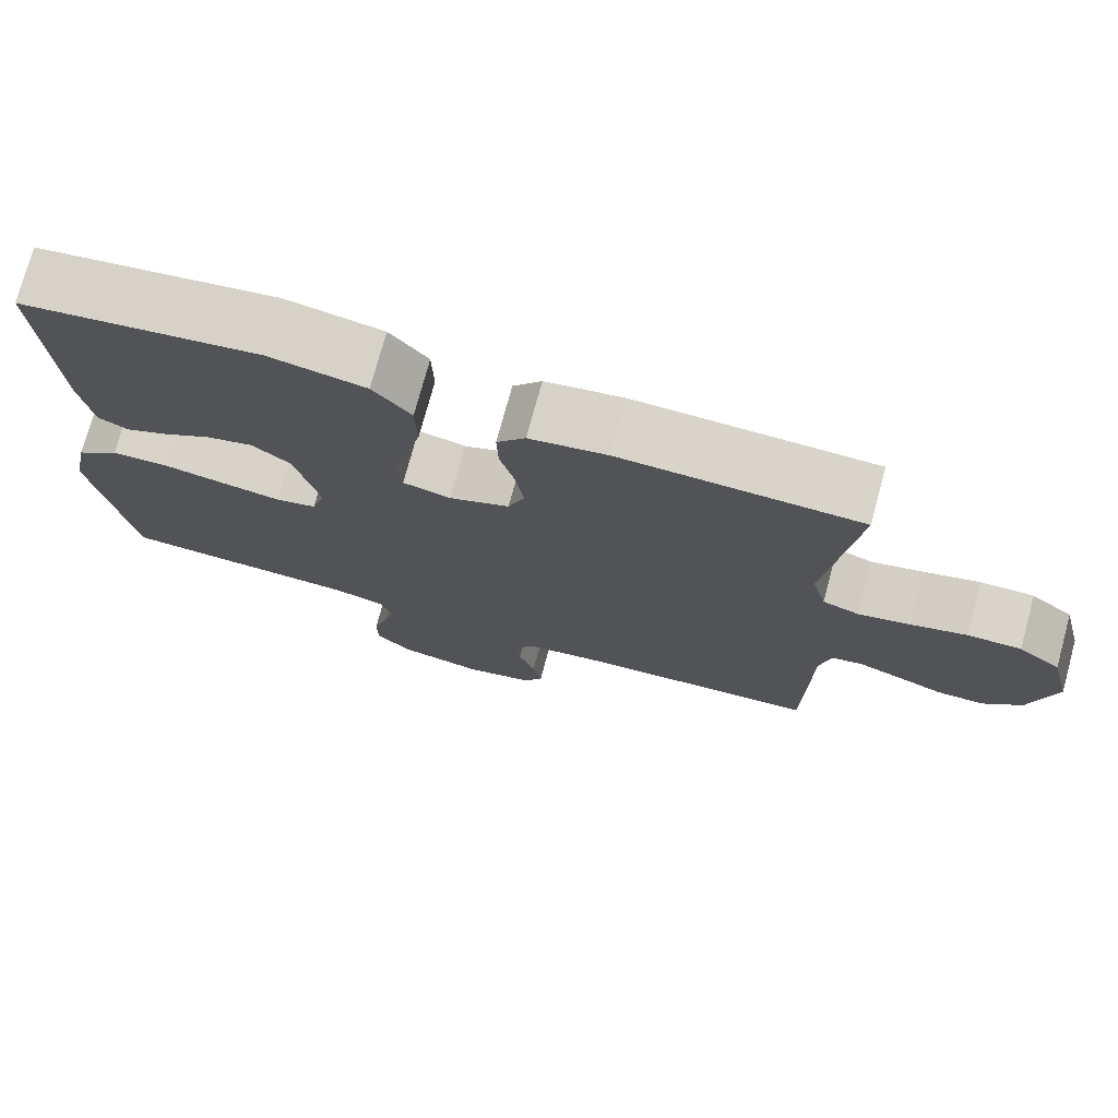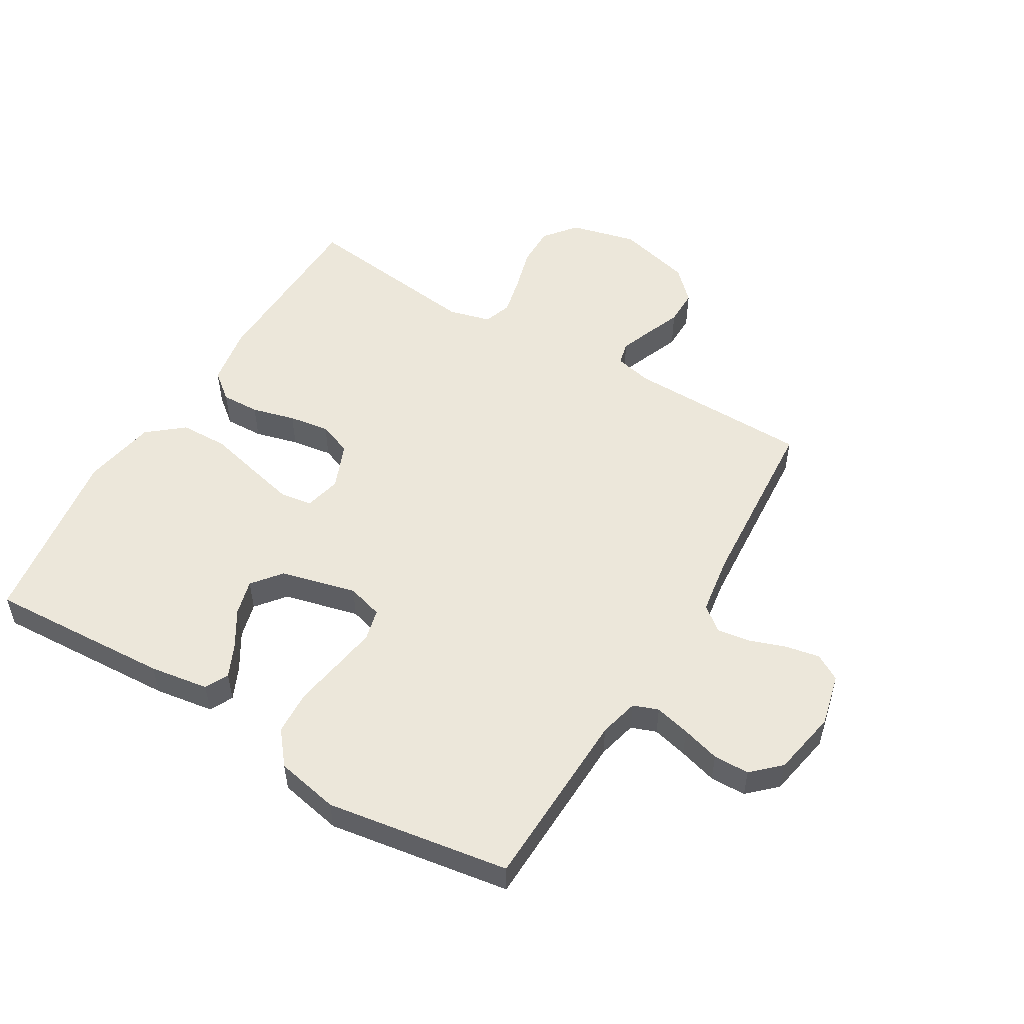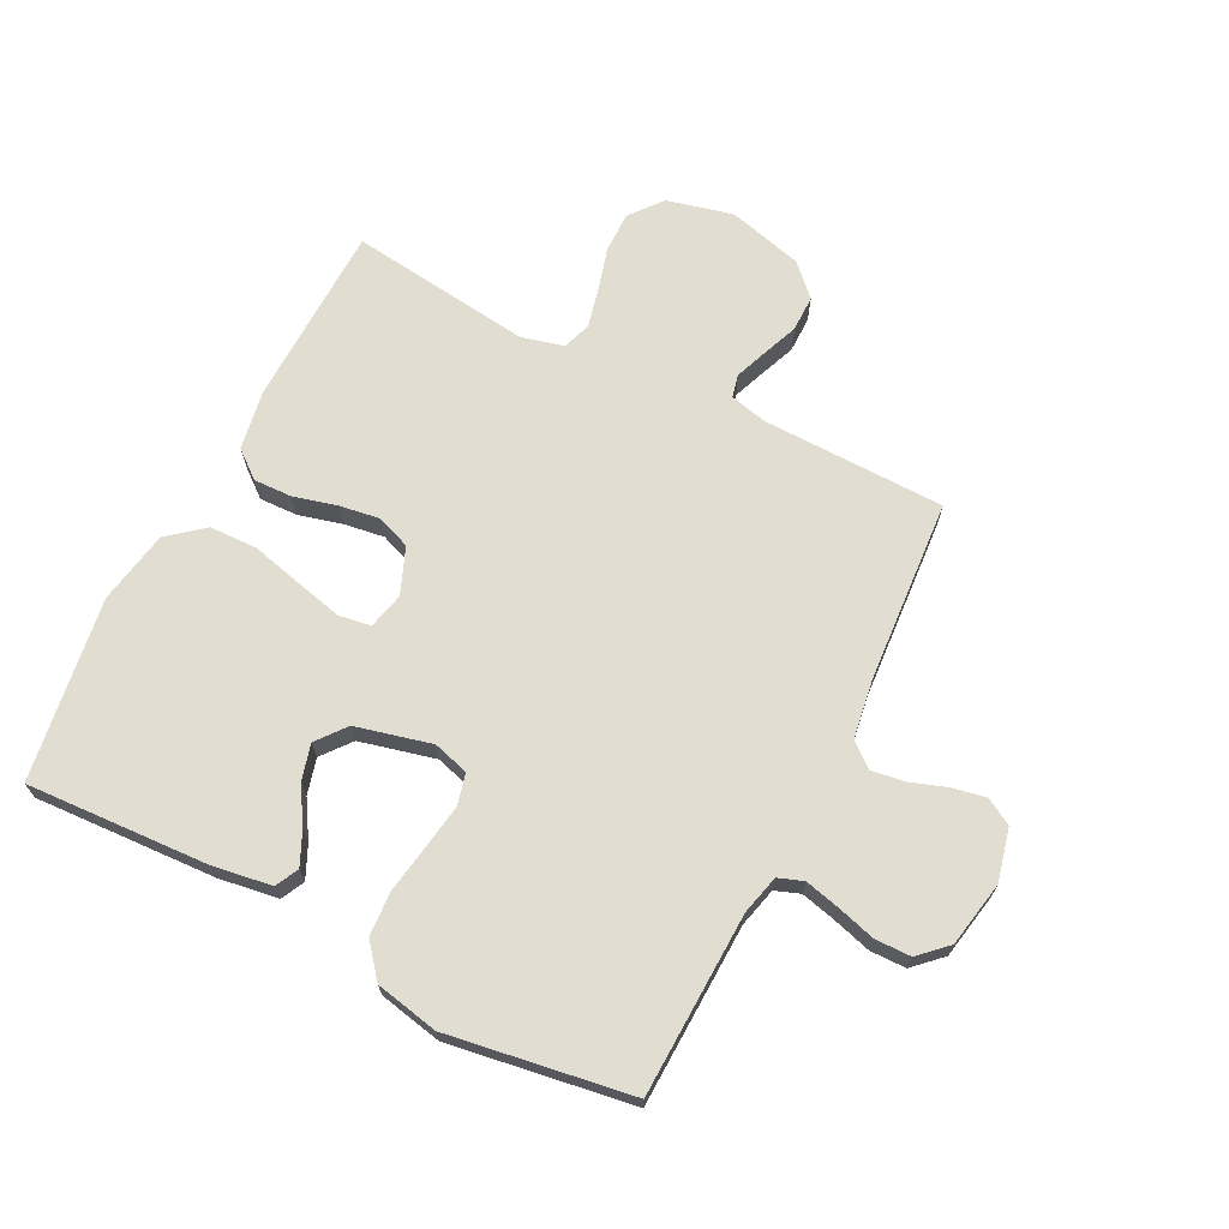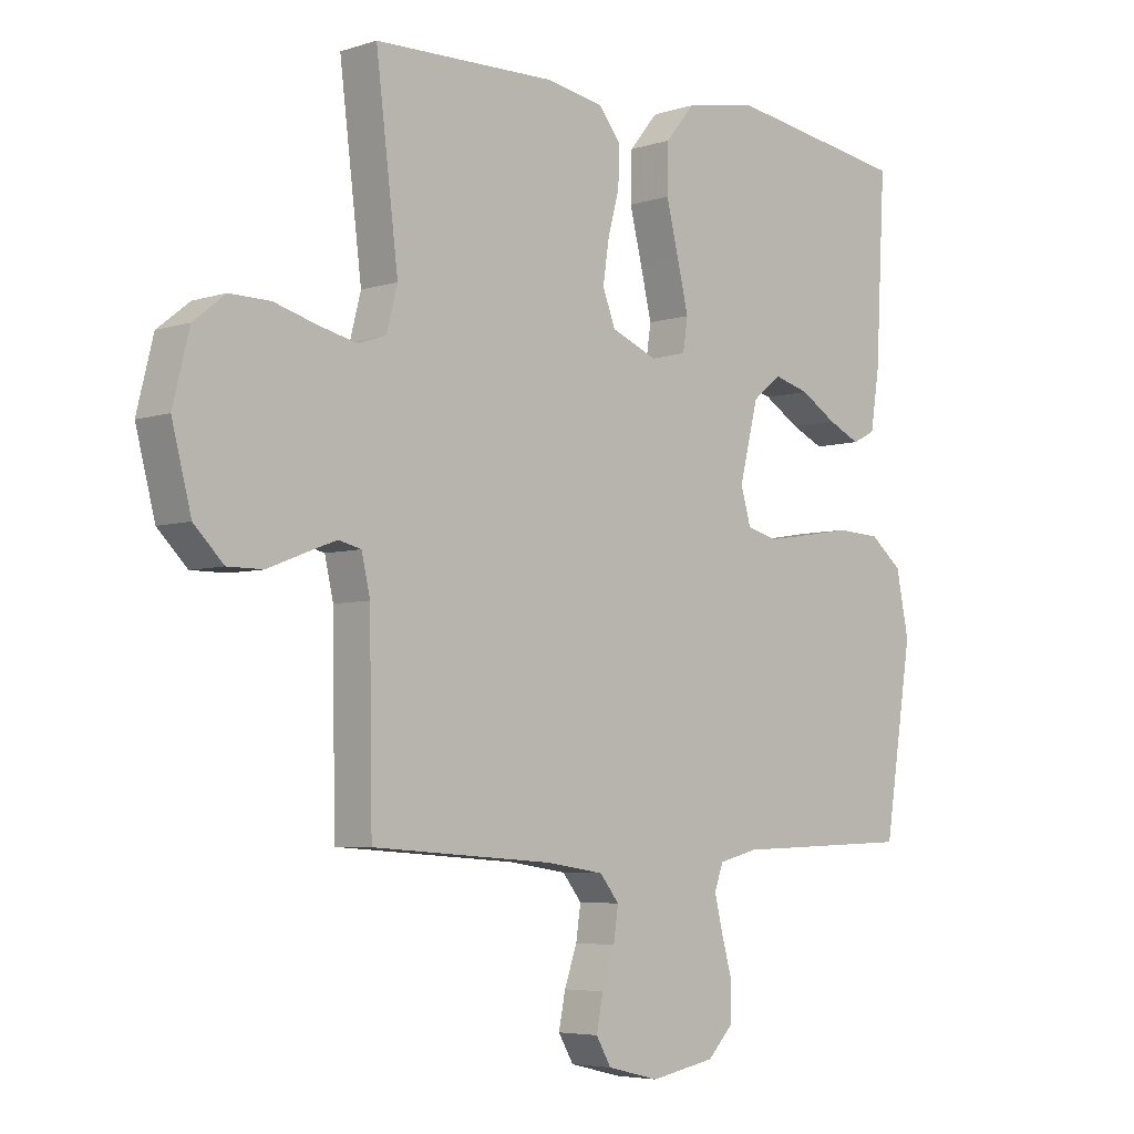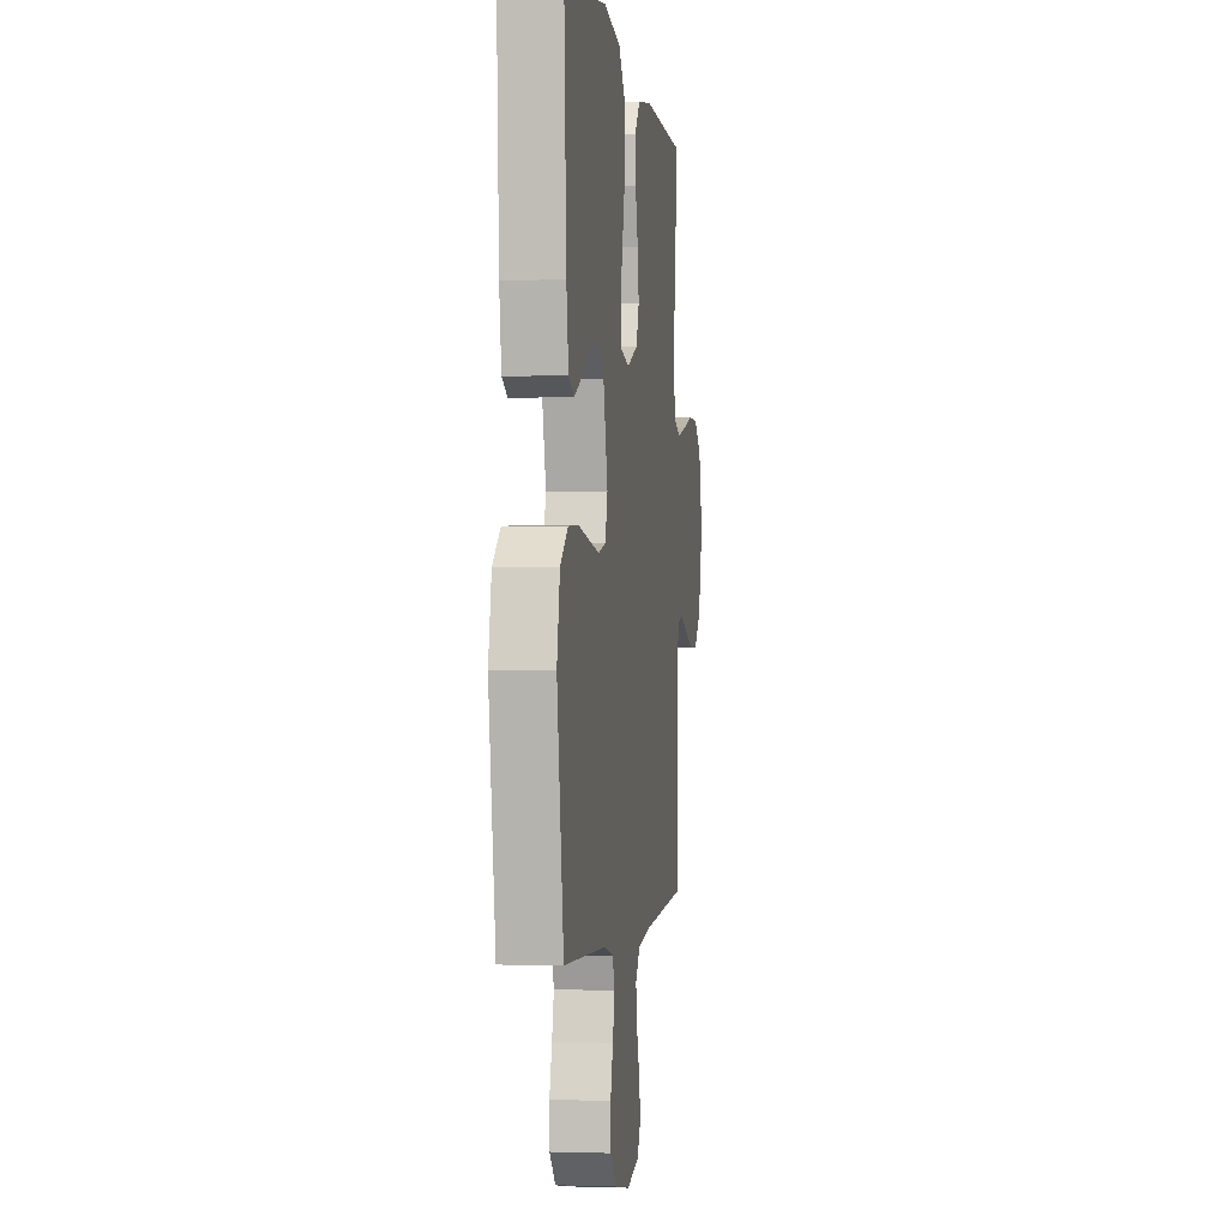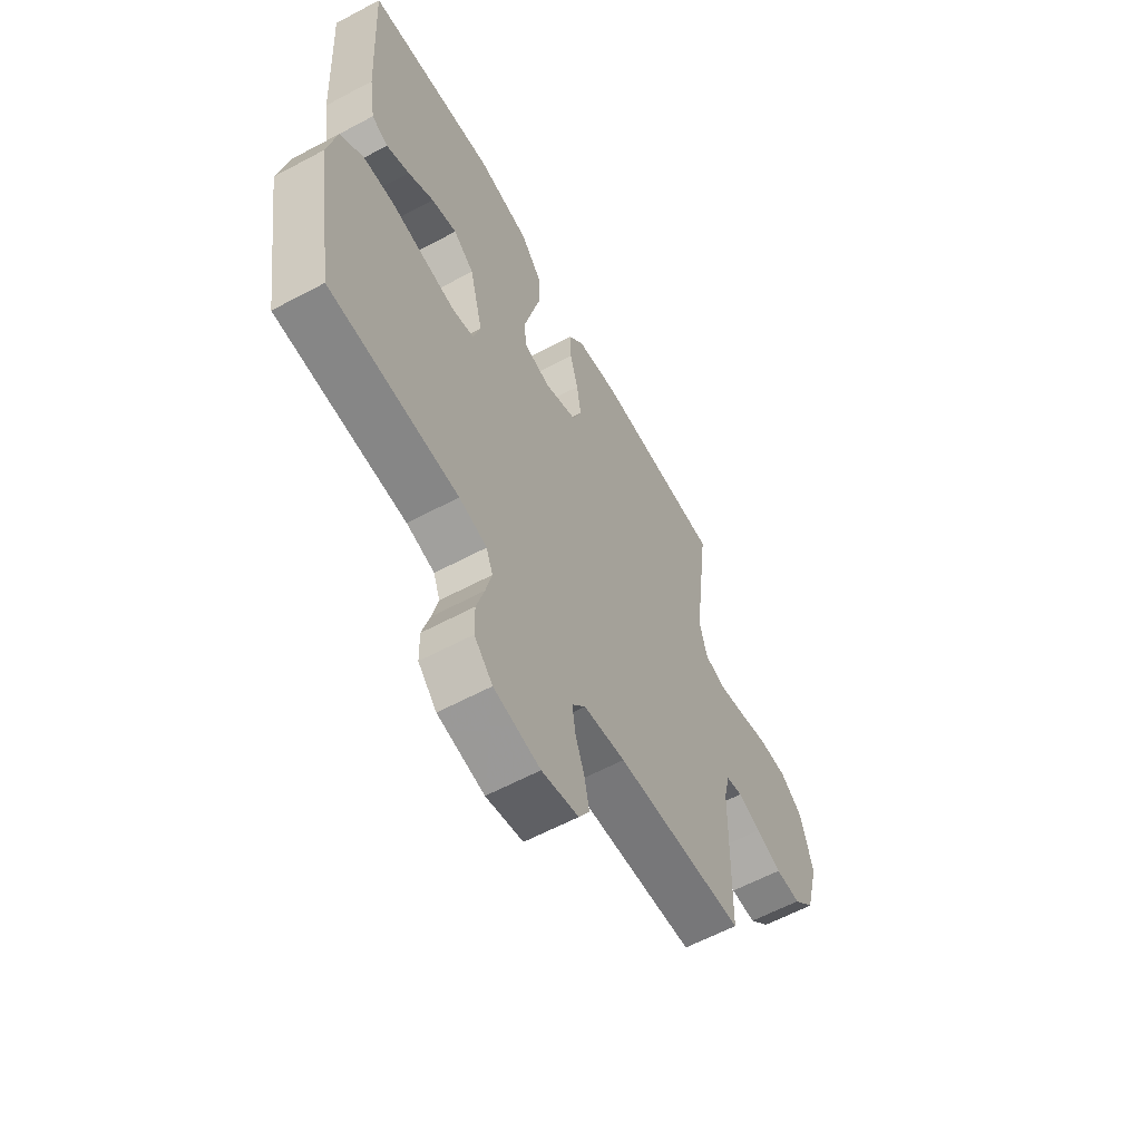
<metadata>
{"format":"obj","ext":"obj","renderer":"f3d","projection":"perspective","resolution":1024,"background":"white","views":[{"elev":75.0,"azim":-164.8,"up":"+Z"},{"elev":52.6,"azim":120.9,"up":"+Y"},{"elev":68.7,"azim":117.0,"up":"+Y"},{"elev":-5.1,"azim":-44.8,"up":"+Z"},{"elev":-0.9,"azim":97.8,"up":"+Z"},{"elev":-60.7,"azim":118.6,"up":"+Z"}]}
</metadata>
<code>
v -0.5 0.07 0.5
v -0.2 0.07 0.507
v -0.102 0.07 0.49
v -0.066 0.07 0.445
v -0.068 0.07 0.382
v -0.087 0.07 0.311
v -0.097 0.07 0.244
v -0.076 0.07 0.189
v 0 0.07 0.158
v 0.06 0.07 0.172
v 0.068 0.07 0.225
v 0.05 0.07 0.301
v 0.029 0.07 0.386
v 0.031 0.07 0.465
v 0.079 0.07 0.523
v 0.2 0.07 0.545
v 0.5 0.07 0.5
v 0.484 0.07 0.2
v 0.469 0.07 0.103
v 0.431 0.07 0.084
v 0.377 0.07 0.109
v 0.317 0.07 0.146
v 0.258 0.07 0.162
v 0.21 0.07 0.124
v 0.179 0.07 0
v 0.196 0.07 -0.059
v 0.248 0.07 -0.072
v 0.319 0.07 -0.061
v 0.399 0.07 -0.048
v 0.472 0.07 -0.052
v 0.526 0.07 -0.096
v 0.547 0.07 -0.2
v 0.5 0.07 -0.5
v 0.2 0.07 -0.509
v 0.135 0.07 -0.525
v 0.12 0.07 -0.566
v 0.134 0.07 -0.624
v 0.152 0.07 -0.687
v 0.151 0.07 -0.746
v 0.108 0.07 -0.791
v 0 0.07 -0.811
v -0.086 0.07 -0.79
v -0.111 0.07 -0.747
v -0.1 0.07 -0.691
v -0.079 0.07 -0.631
v -0.071 0.07 -0.577
v -0.103 0.07 -0.537
v -0.2 0.07 -0.522
v -0.5 0.07 -0.5
v -0.505 0.07 -0.2
v -0.519 0.07 -0.138
v -0.557 0.07 -0.129
v -0.61 0.07 -0.149
v -0.669 0.07 -0.172
v -0.728 0.07 -0.172
v -0.777 0.07 -0.123
v -0.809 0.07 0
v -0.782 0.07 0.109
v -0.729 0.07 0.151
v -0.662 0.07 0.15
v -0.591 0.07 0.13
v -0.527 0.07 0.115
v -0.481 0.07 0.131
v -0.463 0.07 0.2
v -0.5 0 0.5
v -0.2 0 0.507
v -0.102 0 0.49
v -0.066 0 0.445
v -0.068 0 0.382
v -0.087 0 0.311
v -0.097 0 0.244
v -0.076 0 0.189
v 0 0 0.158
v 0.06 0 0.172
v 0.068 0 0.225
v 0.05 0 0.301
v 0.029 0 0.386
v 0.031 0 0.465
v 0.079 0 0.523
v 0.2 0 0.545
v 0.5 0 0.5
v 0.484 0 0.2
v 0.469 0 0.103
v 0.431 0 0.084
v 0.377 0 0.109
v 0.317 0 0.146
v 0.258 0 0.162
v 0.21 0 0.124
v 0.179 0 0
v 0.196 0 -0.059
v 0.248 0 -0.072
v 0.319 0 -0.061
v 0.399 0 -0.048
v 0.472 0 -0.052
v 0.526 0 -0.096
v 0.547 0 -0.2
v 0.5 0 -0.5
v 0.2 0 -0.509
v 0.135 0 -0.525
v 0.12 0 -0.566
v 0.134 0 -0.624
v 0.152 0 -0.687
v 0.151 0 -0.746
v 0.108 0 -0.791
v 0 0 -0.811
v -0.086 0 -0.79
v -0.111 0 -0.747
v -0.1 0 -0.691
v -0.079 0 -0.631
v -0.071 0 -0.577
v -0.103 0 -0.537
v -0.2 0 -0.522
v -0.5 0 -0.5
v -0.505 0 -0.2
v -0.519 0 -0.138
v -0.557 0 -0.129
v -0.61 0 -0.149
v -0.669 0 -0.172
v -0.728 0 -0.172
v -0.777 0 -0.123
v -0.809 0 0
v -0.782 0 0.109
v -0.729 0 0.151
v -0.662 0 0.15
v -0.591 0 0.13
v -0.527 0 0.115
v -0.481 0 0.131
v -0.463 0 0.2
f 58 59 60 61
f 58 61 62
f 57 58 62
f 56 57 62 63
f 53 54 55 56
f 52 53 56 63
f 48 49 50
f 47 48 50 51
f 42 43 44 45
f 42 45 46
f 41 42 46
f 40 41 46
f 37 38 39 40
f 36 37 40 46
f 35 36 46 47
f 31 32 33 34
f 28 29 30 31
f 27 28 31 34
f 26 27 34 35
f 19 20 21 22
f 17 18 19 22
f 17 22 23
f 16 17 23 24
f 12 13 14 15
f 11 12 15 16
f 10 11 16 24
f 3 4 5 6
f 3 6 7
f 64 1 2 3
f 63 64 3 7
f 51 52 63 7
f 25 26 35 47
f 9 10 24 25
f 8 9 25 47
f 7 8 47 51
f 125 124 123 122
f 126 125 122
f 126 122 121
f 127 126 121 120
f 120 119 118 117
f 127 120 117 116
f 114 113 112
f 115 114 112 111
f 109 108 107 106
f 110 109 106
f 110 106 105
f 110 105 104
f 104 103 102 101
f 110 104 101 100
f 111 110 100 99
f 98 97 96 95
f 95 94 93 92
f 98 95 92 91
f 99 98 91 90
f 86 85 84 83
f 86 83 82 81
f 87 86 81
f 88 87 81 80
f 79 78 77 76
f 80 79 76 75
f 88 80 75 74
f 70 69 68 67
f 71 70 67
f 67 66 65 128
f 71 67 128 127
f 71 127 116 115
f 111 99 90 89
f 89 88 74 73
f 111 89 73 72
f 115 111 72 71
f 1 65 66 2
f 2 66 67 3
f 3 67 68 4
f 4 68 69 5
f 5 69 70 6
f 6 70 71 7
f 7 71 72 8
f 8 72 73 9
f 9 73 74 10
f 10 74 75 11
f 11 75 76 12
f 12 76 77 13
f 13 77 78 14
f 14 78 79 15
f 15 79 80 16
f 16 80 81 17
f 17 81 82 18
f 18 82 83 19
f 19 83 84 20
f 20 84 85 21
f 21 85 86 22
f 22 86 87 23
f 23 87 88 24
f 24 88 89 25
f 25 89 90 26
f 26 90 91 27
f 27 91 92 28
f 28 92 93 29
f 29 93 94 30
f 30 94 95 31
f 31 95 96 32
f 32 96 97 33
f 33 97 98 34
f 34 98 99 35
f 35 99 100 36
f 36 100 101 37
f 37 101 102 38
f 38 102 103 39
f 39 103 104 40
f 40 104 105 41
f 41 105 106 42
f 42 106 107 43
f 43 107 108 44
f 44 108 109 45
f 45 109 110 46
f 46 110 111 47
f 47 111 112 48
f 48 112 113 49
f 49 113 114 50
f 50 114 115 51
f 51 115 116 52
f 52 116 117 53
f 53 117 118 54
f 54 118 119 55
f 55 119 120 56
f 56 120 121 57
f 57 121 122 58
f 58 122 123 59
f 59 123 124 60
f 60 124 125 61
f 61 125 126 62
f 62 126 127 63
f 63 127 128 64
f 64 128 65 1

</code>
